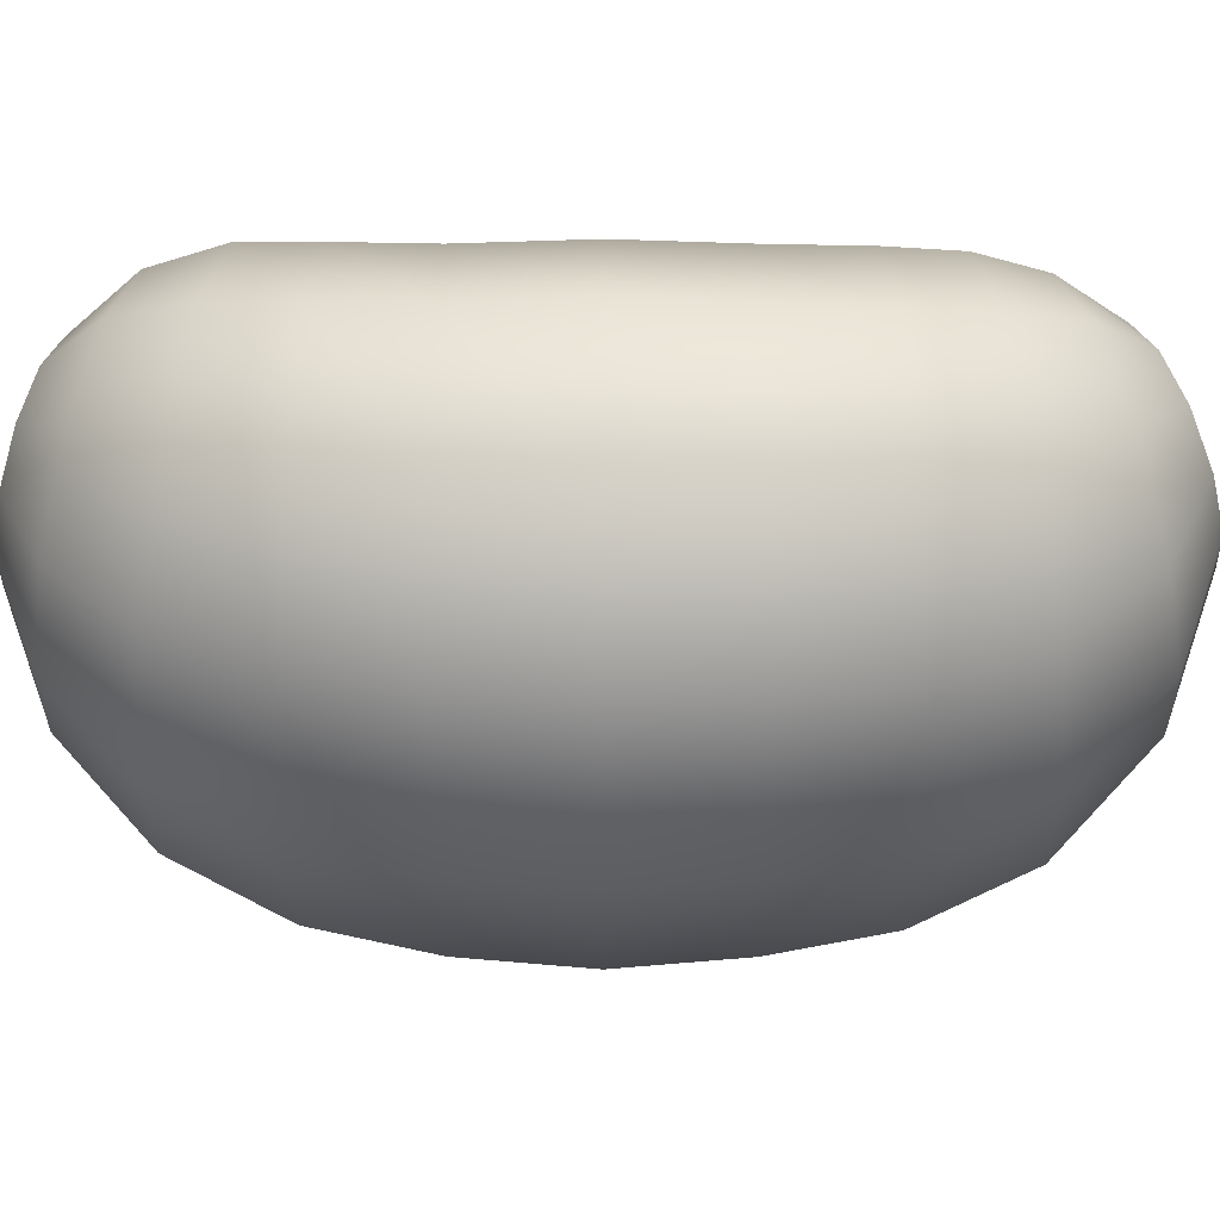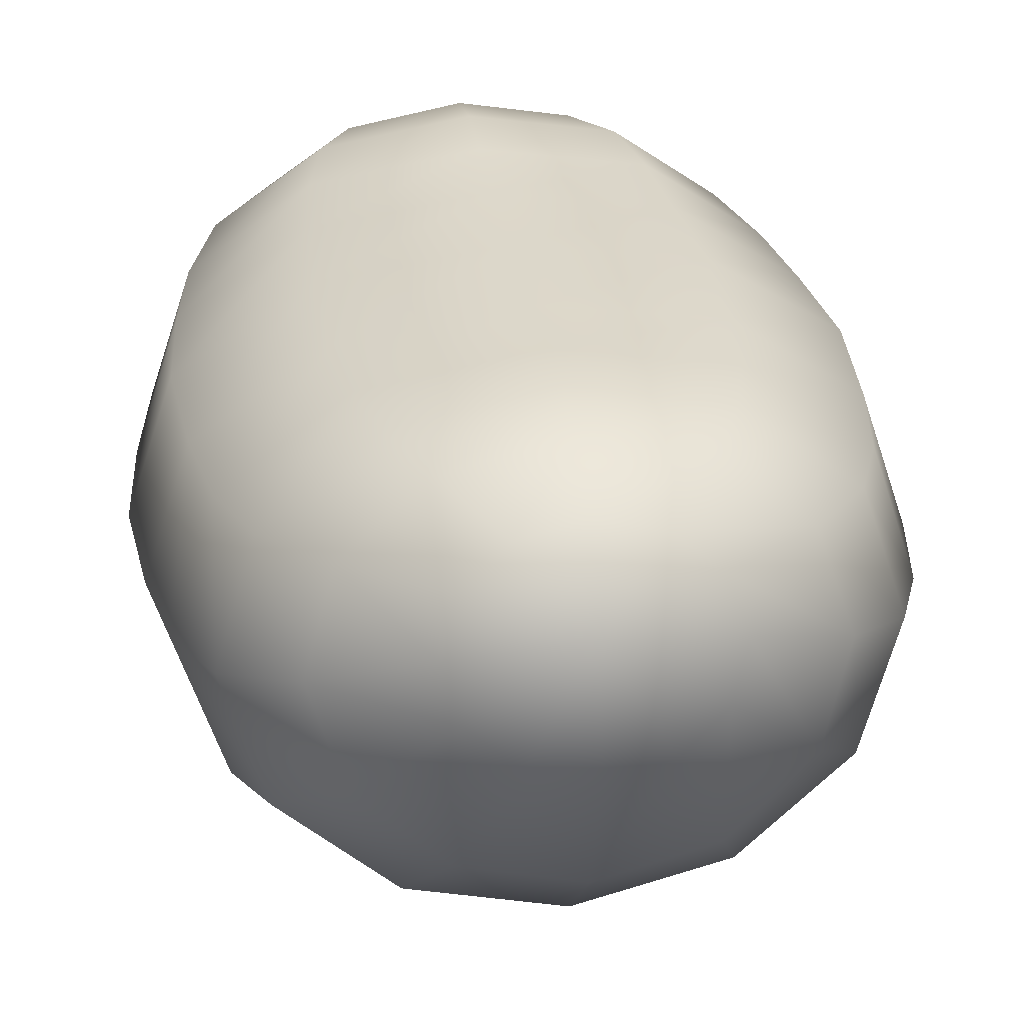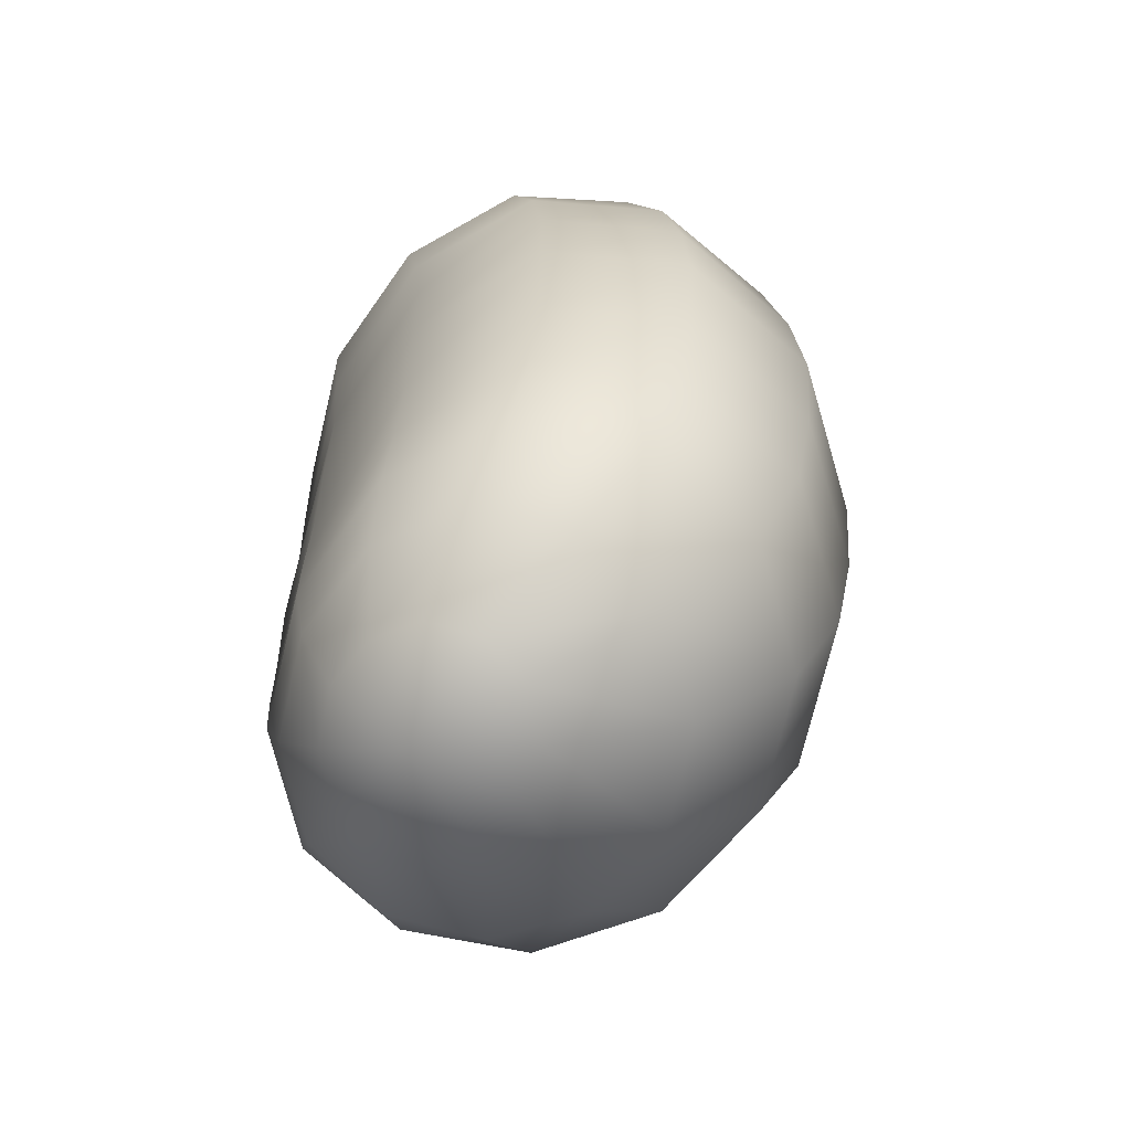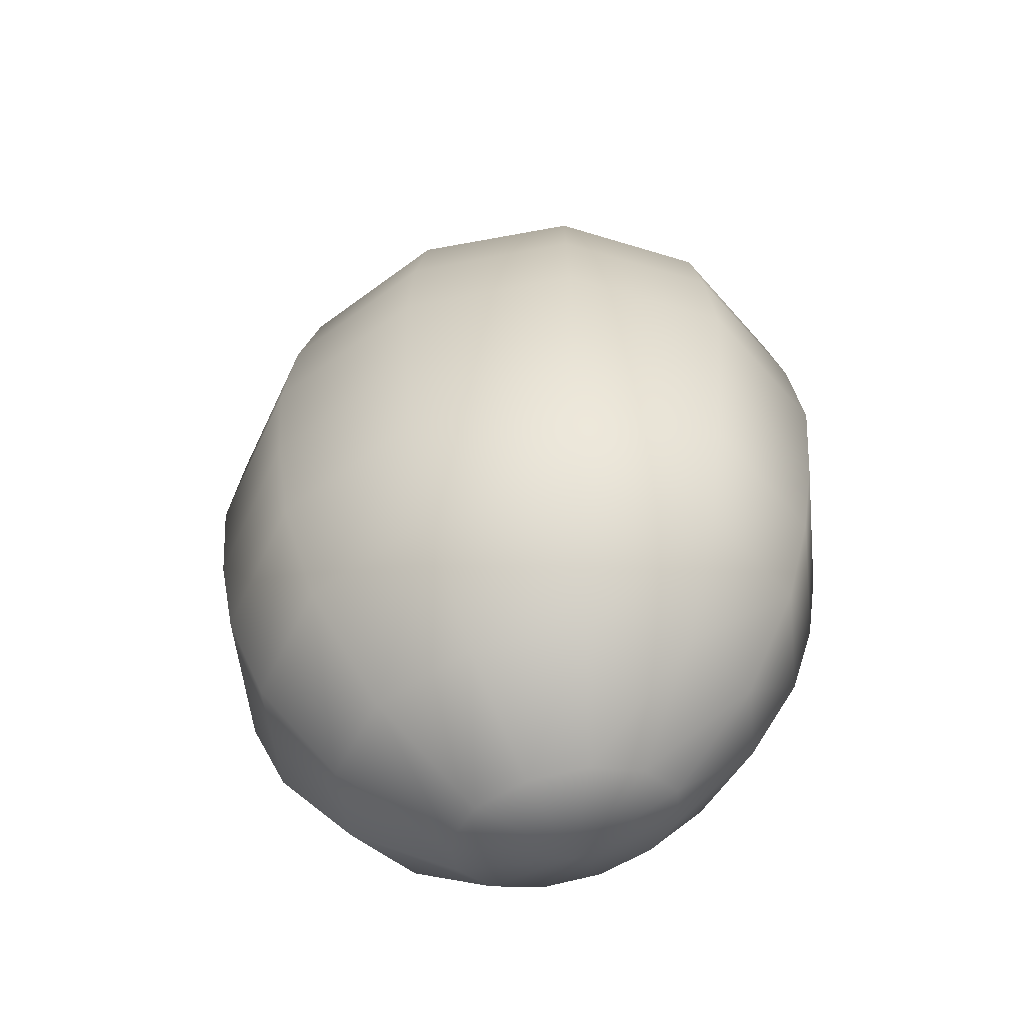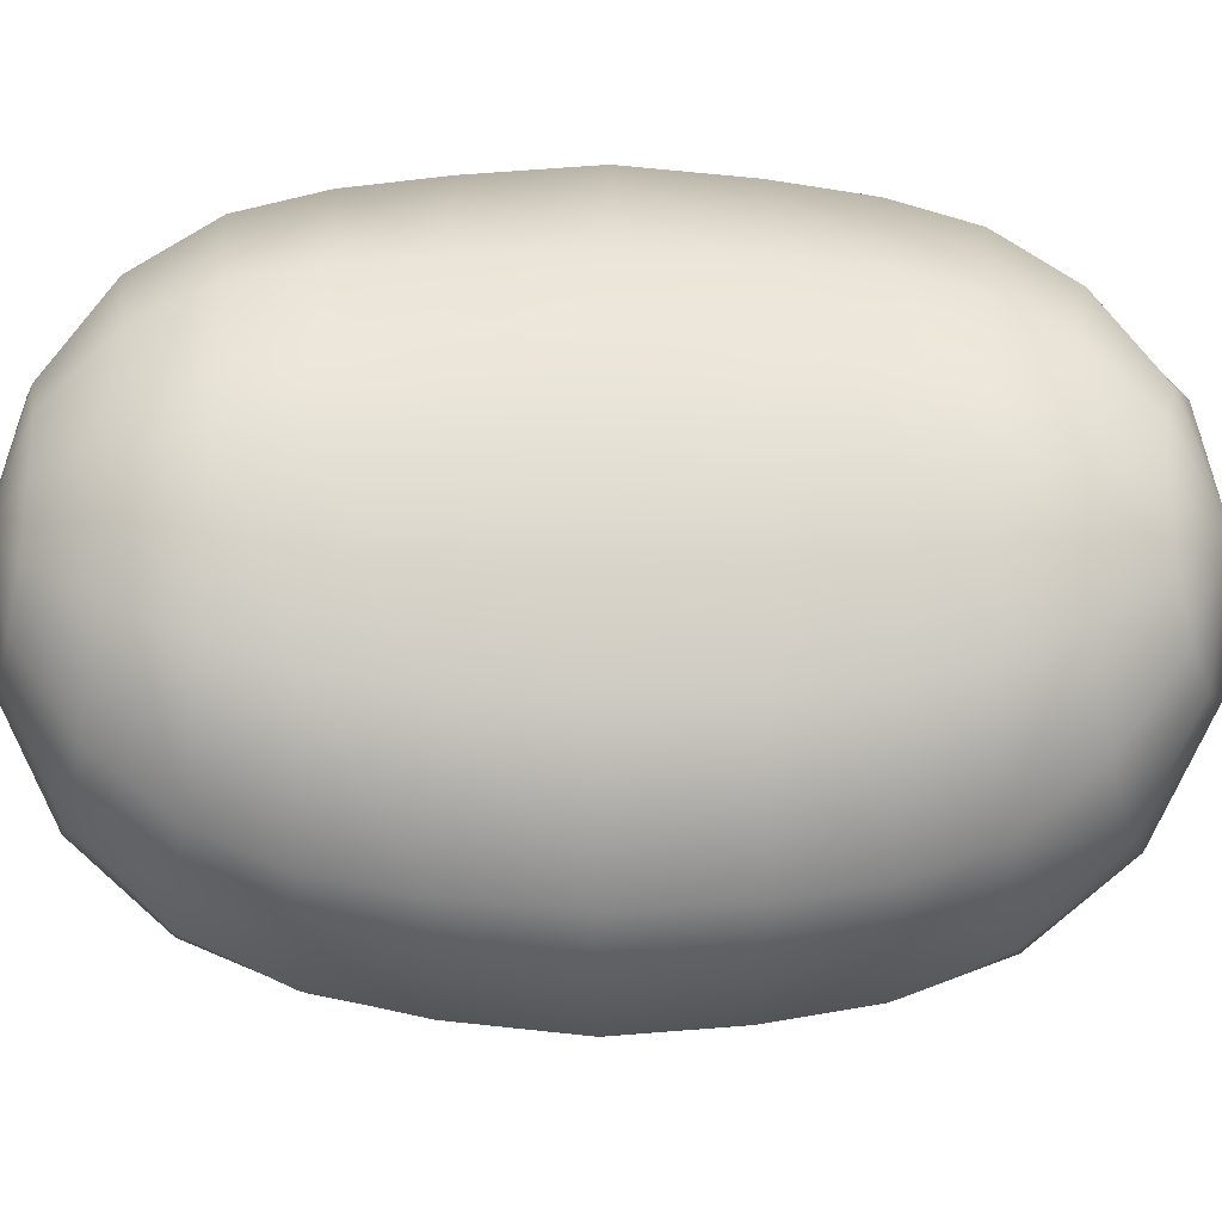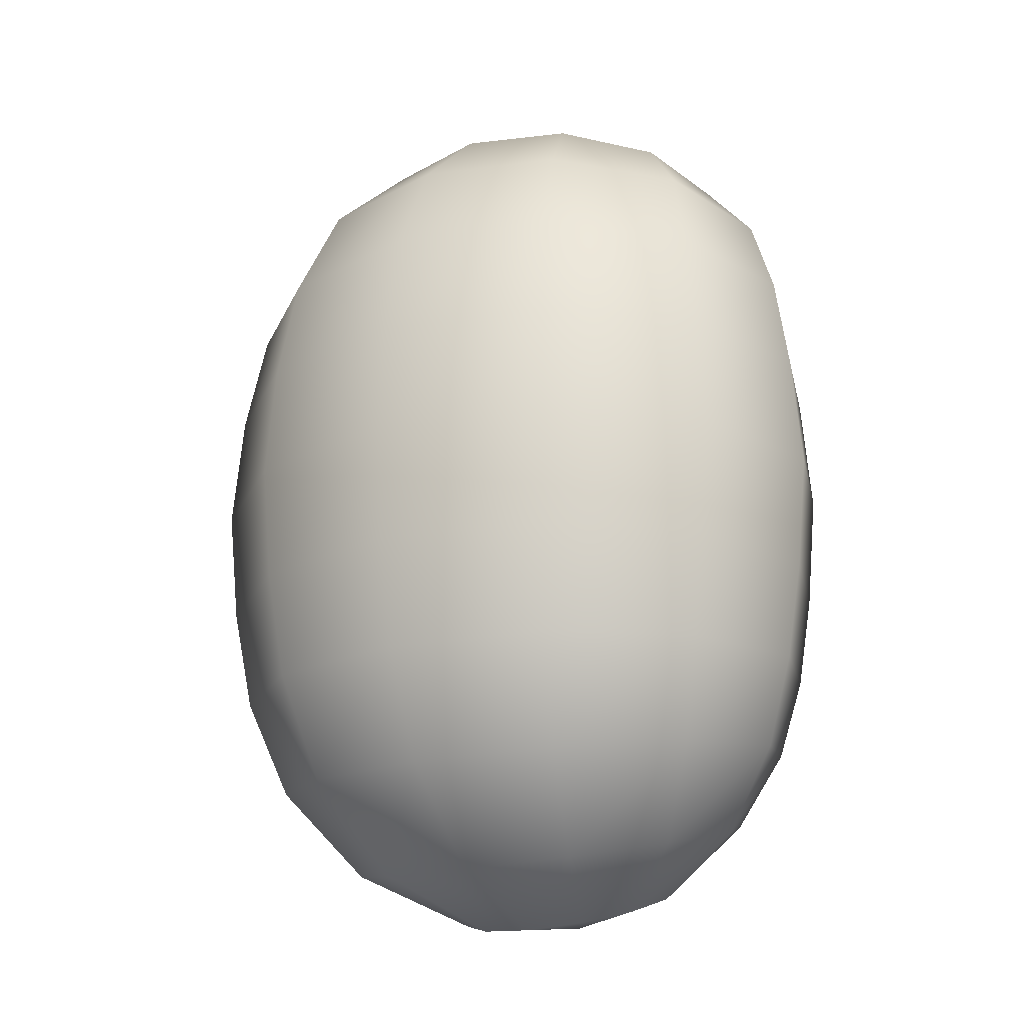
<metadata>
{"format":"obj","ext":"obj","renderer":"f3d","projection":"perspective","resolution":1024,"background":"white","views":[{"elev":-11.4,"azim":90.0,"up":"+Y"},{"elev":30.6,"azim":171.5,"up":"+Y"},{"elev":-61.8,"azim":-114.2,"up":"+Z"},{"elev":-60.4,"azim":24.1,"up":"+Z"},{"elev":65.2,"azim":90.8,"up":"+Y"},{"elev":-19.9,"azim":30.1,"up":"+Z"}]}
</metadata>
<code>
g Potato
v 0.1042 0.4356 -0.4136
v 0.1908 0.4324 -0.3525
v 0.1102 0.4938 -0.3346
v 0.06014 0.4691 -0.3998
v 0 0.5154 -0.3281
v 0 0.4814 -0.3947
v -0.1102 0.4938 -0.3346
v -0.06014 0.4691 -0.3998
v -0.1908 0.4324 -0.3525
v -0.1042 0.4355 -0.4136
v -0.2203 0.3428 -0.377
v -0.1203 0.3878 -0.4325
v -0.1908 0.2504 -0.4015
v -0.1042 0.3389 -0.4514
v -0.1102 0.1828 -0.4194
v -0.06014 0.3032 -0.4653
v 0 0.1581 -0.426
v 0 0.2901 -0.4704
v 0 0.5268 -0.2638
v -0.1433 0.5006 -0.2684
v -0.2482 0.4222 -0.2809
v -0.2865 0.3042 -0.298
v -0.2482 0.1815 -0.315
v -0.1433 0.09168 -0.3275
v 0 0.0588 -0.3321
v -0.1602 0.4993 -0.1991
v 0 0.5262 -0.1974
v 0.1433 0.5006 -0.2684
v 0.2482 0.4222 -0.2809
v 0.2203 0.3428 -0.377
v 0.1203 0.3878 -0.4325
v 0.1042 0.3389 -0.4514
v 0.1908 0.2504 -0.4015
v 0.06014 0.3032 -0.4653
v 0.1102 0.1828 -0.4194
v 0 0.2901 -0.4704
v 0 0.1581 -0.426
v 0.1433 0.09168 -0.3275
v 0 0.0588 -0.3321
v 0.2482 0.1815 -0.315
v 0.2865 0.3042 -0.298
v 0.1602 0.04562 -0.2213
v 0 0.008593 -0.223
v 0.2774 0.1468 -0.2166
v 0.3203 0.285 -0.2102
v 0.2774 0.4159 -0.2038
v 0.1602 0.4993 -0.1991
v 0.1691 0.498 -0.112
v 0.2929 0.4155 -0.1121
v 0 0.5234 -0.112
v -0.1691 0.498 -0.112
v -0.2929 0.4155 -0.1121
v -0.2774 0.4159 -0.2038
v -0.3203 0.285 -0.2102
v -0.2774 0.1468 -0.2166
v -0.1602 0.04562 -0.2213
v 0 0.008593 -0.223
v -0.3383 0.2805 -0.1123
v -0.2929 0.1345 -0.1124
v -0.1691 0.02759 -0.1125
v 0 -0.01155 -0.1125
v -0.3492 0.2804 0.005131
v -0.3025 0.1298 0.005131
v -0.1746 0.01937 0.005131
v 0 -0.02105 0.005131
v -0.2929 0.1347 0.123
v -0.3383 0.2806 0.1226
v -0.3025 0.4182 0.005131
v -0.1746 0.5 0.005131
v 0 0.5244 0.005131
v 0.1746 0.5 0.005131
v 0.3025 0.4182 0.005131
v 0.3383 0.2805 -0.1123
v 0.2929 0.1345 -0.1124
v 0.1691 0.02759 -0.1125
v 0 -0.01155 -0.1125
v 0.1746 0.01937 0.005131
v 0 -0.02105 0.005131
v 0.3025 0.1298 0.005131
v 0.3492 0.2804 0.005131
v 0.1691 0.4981 0.122
v 0.2929 0.4157 0.1223
v 0.1691 0.02775 0.1232
v 0 -0.0114 0.1233
v 0.2929 0.1347 0.123
v 0.3383 0.2806 0.1226
v 0.1601 0.5026 0.21
v 0.2772 0.4191 0.2151
v 0 0.5295 0.2082
v 0 0.5235 0.1219
v -0.1691 0.4981 0.122
v -0.2929 0.4157 0.1223
v -0.1601 0.5026 0.21
v -0.2772 0.4191 0.2151
v -0.3201 0.2885 0.2221
v -0.2772 0.1504 0.229
v -0.1601 0.04927 0.2341
v -0.1691 0.02775 0.1232
v 0 -0.0114 0.1233
v 0 0.01227 0.236
v -0.2472 0.4293 0.2948
v -0.1427 0.5078 0.2827
v 0 0.5342 0.2783
v 0.1427 0.5078 0.2827
v 0.2472 0.4293 0.2948
v 0 0.06729 0.3443
v -0.1427 0.1001 0.3398
v 0.3201 0.2885 0.2221
v 0.2772 0.1504 0.229
v 0.1601 0.04927 0.2341
v 0 0.01227 0.236
v 0.1427 0.1001 0.3398
v 0 0.06729 0.3443
v 0.2472 0.1896 0.3278
v 0.2854 0.3119 0.3113
v 0 0.1608 0.4295
v -0.1091 0.1855 0.4241
v -0.2472 0.1896 0.3278
v -0.2854 0.3119 0.3113
v -0.2183 0.3455 0.3892
v -0.189 0.4354 0.369
v -0.1091 0.4974 0.3542
v 0 0.5195 0.3488
v 0.1091 0.4974 0.3542
v 0.189 0.4354 0.369
v -0.189 0.2531 0.4093
v 0.2183 0.3455 0.3892
v 0.189 0.2531 0.4093
v 0.1091 0.1855 0.4241
v 0 0.1608 0.4295
v 0.05931 0.4585 0.4195
v 0.1027 0.4237 0.4294
v 0 0.4711 0.4158
v -0.05931 0.2887 0.4667
v -0.1027 0.325 0.4567
v -0.1186 0.3746 0.4431
v -0.1027 0.4237 0.4294
v -0.05931 0.4585 0.4195
v 0 0.386 0.4623
v 0 0.386 0.4623
v 0 0.386 0.4623
v 0 0.2754 0.4704
v 0.1186 0.3746 0.4431
v 0.1027 0.325 0.4567
v 0.05931 0.2887 0.4667
v 0 0.2754 0.4704
v 0 0.386 0.4623
v 0 0.386 0.4623
v 0 0.4084 -0.452
v 0 0.4084 -0.452
v 0 0.4084 -0.452
v 0 0.4084 -0.452
v 0 0.4084 -0.452
g Potato_0
f 3 2 1
f 4 3 1
f 5 3 4
f 6 5 4
f 7 5 6
f 8 7 6
f 9 7 8
f 10 9 8
f 11 9 10
f 12 11 10
f 13 11 12
f 14 13 12
f 15 13 14
f 16 15 14
f 17 15 16
f 18 17 16
f 5 19 3
f 20 19 5
f 7 20 5
f 21 20 7
f 9 21 7
f 22 21 9
f 11 22 9
f 23 22 11
f 13 23 11
f 24 23 13
f 15 24 13
f 25 24 15
f 17 25 15
f 20 26 19
f 26 27 19
f 19 27 28
f 19 28 3
f 3 28 2
f 28 29 2
f 2 29 30
f 2 30 31
f 31 30 32
f 30 33 32
f 32 33 34
f 33 35 34
f 34 35 36
f 35 37 36
f 1 2 31
f 35 38 37
f 38 39 37
f 40 38 35
f 33 40 35
f 41 40 33
f 30 41 33
f 29 41 30
f 38 42 39
f 42 43 39
f 44 42 38
f 40 44 38
f 45 44 40
f 41 45 40
f 46 45 41
f 29 46 41
f 47 46 29
f 28 47 29
f 27 47 28
f 47 48 46
f 48 49 46
f 46 49 45
f 50 48 47
f 27 50 47
f 51 50 27
f 26 51 27
f 52 51 26
f 53 52 26
f 53 26 20
f 21 53 20
f 54 53 21
f 22 54 21
f 55 54 22
f 23 55 22
f 56 55 23
f 24 56 23
f 57 56 24
f 25 57 24
f 58 52 53
f 54 58 53
f 59 58 54
f 55 59 54
f 60 59 55
f 56 60 55
f 61 60 56
f 57 61 56
f 58 62 52
f 63 62 58
f 59 63 58
f 64 63 59
f 60 64 59
f 65 64 60
f 61 65 60
f 63 66 62
f 66 67 62
f 62 67 68
f 62 68 52
f 52 68 51
f 68 69 51
f 51 69 50
f 69 70 50
f 50 70 48
f 70 71 48
f 48 71 49
f 71 72 49
f 49 72 73
f 49 73 45
f 45 73 44
f 73 74 44
f 44 74 42
f 74 75 42
f 42 75 43
f 75 76 43
f 75 77 76
f 77 78 76
f 79 77 75
f 74 79 75
f 80 79 74
f 73 80 74
f 72 80 73
f 71 81 72
f 81 82 72
f 72 82 80
f 77 83 78
f 83 84 78
f 85 83 77
f 79 85 77
f 86 85 79
f 80 86 79
f 82 86 80
f 81 87 82
f 87 88 82
f 82 88 86
f 89 87 81
f 90 89 81
f 90 81 71
f 70 90 71
f 91 90 70
f 69 91 70
f 92 91 69
f 68 92 69
f 67 92 68
f 93 89 90
f 91 93 90
f 94 93 91
f 92 94 91
f 95 94 92
f 67 95 92
f 96 95 67
f 66 96 67
f 97 96 66
f 98 97 66
f 98 66 63
f 64 98 63
f 99 98 64
f 65 99 64
f 100 97 98
f 99 100 98
f 94 101 93
f 101 102 93
f 93 102 89
f 102 103 89
f 89 103 87
f 103 104 87
f 87 104 88
f 104 105 88
f 100 106 97
f 106 107 97
f 88 105 108
f 88 108 86
f 86 108 85
f 108 109 85
f 85 109 83
f 109 110 83
f 83 110 84
f 110 111 84
f 110 112 111
f 112 113 111
f 114 112 110
f 109 114 110
f 115 114 109
f 108 115 109
f 105 115 108
f 106 116 107
f 116 117 107
f 107 117 118
f 107 118 96
f 96 118 95
f 118 119 95
f 95 119 94
f 119 101 94
f 97 107 96
f 119 120 101
f 120 121 101
f 101 121 102
f 121 122 102
f 102 122 103
f 122 123 103
f 103 123 104
f 123 124 104
f 104 124 105
f 124 125 105
f 126 120 119
f 118 126 119
f 117 126 118
f 105 125 115
f 125 127 115
f 115 127 114
f 127 128 114
f 114 128 112
f 128 129 112
f 112 129 113
f 129 130 113
f 124 131 125
f 131 132 125
f 125 132 127
f 133 131 124
f 117 134 126
f 134 135 126
f 126 135 120
f 135 136 120
f 120 136 121
f 136 137 121
f 121 137 122
f 137 138 122
f 138 133 123
f 122 138 123
f 123 133 124
f 131 139 132
f 133 139 131
f 138 139 133
f 137 139 138
f 136 139 137
f 135 140 136
f 134 141 135
f 142 141 134
f 142 134 117
f 116 142 117
f 132 139 143
f 132 143 127
f 127 143 128
f 143 144 128
f 128 144 129
f 144 145 129
f 129 145 130
f 145 146 130
f 145 147 146
f 144 147 145
f 143 148 144
f 1 149 4
f 4 149 6
f 6 149 8
f 8 149 10
f 10 149 12
f 31 149 1
f 12 150 14
f 14 151 16
f 16 151 18
f 32 152 31
f 34 153 32
f 36 153 34

</code>
